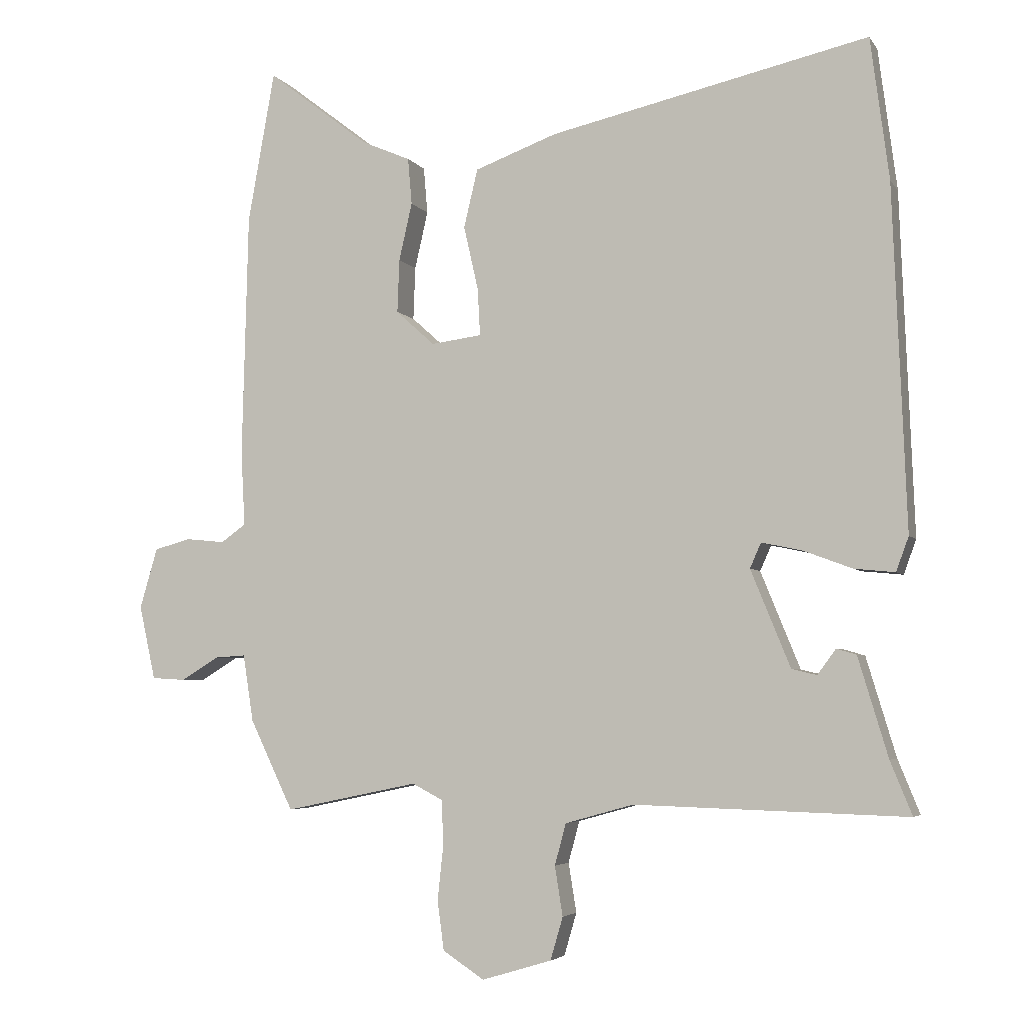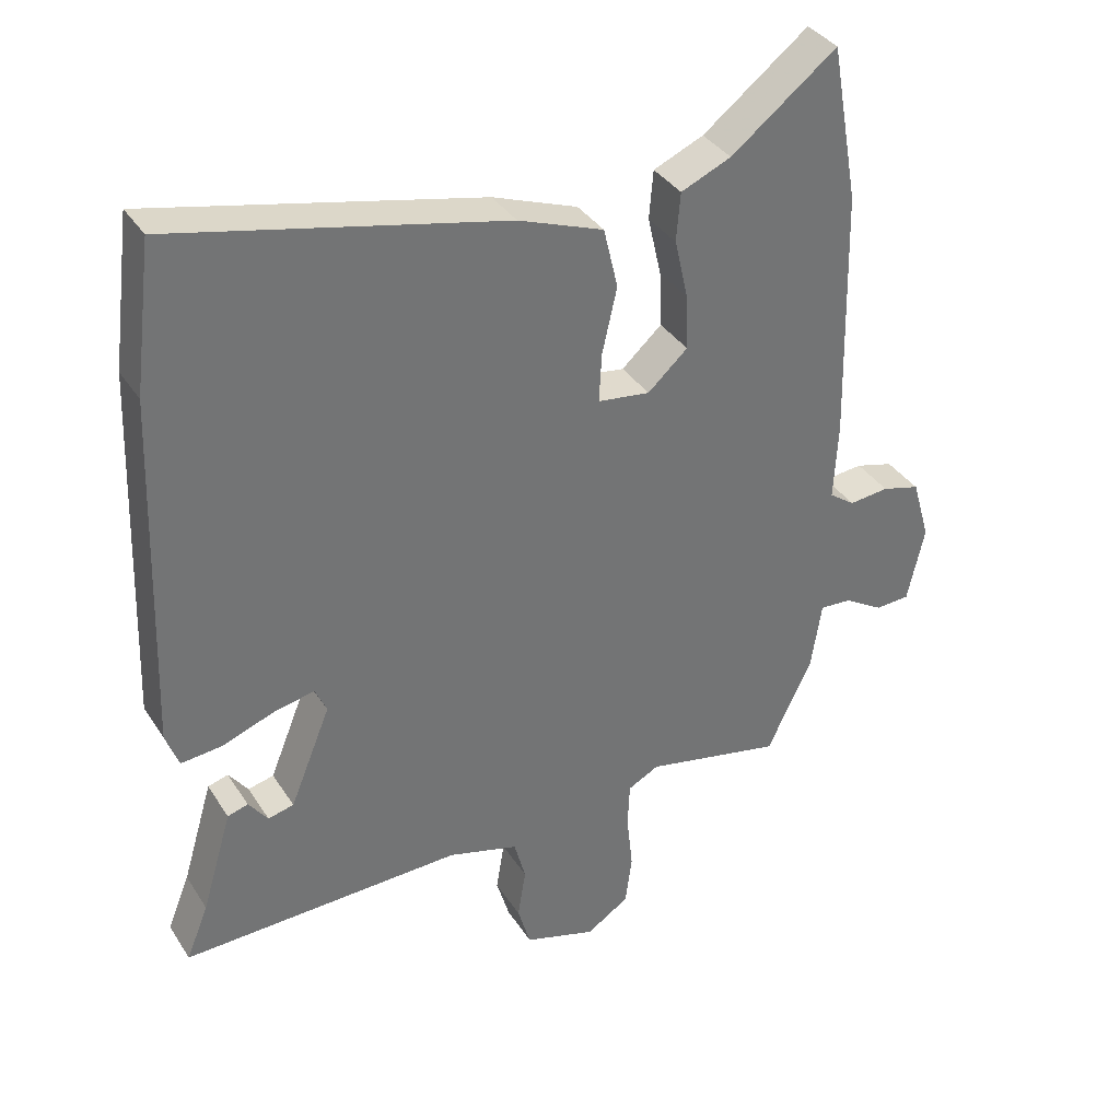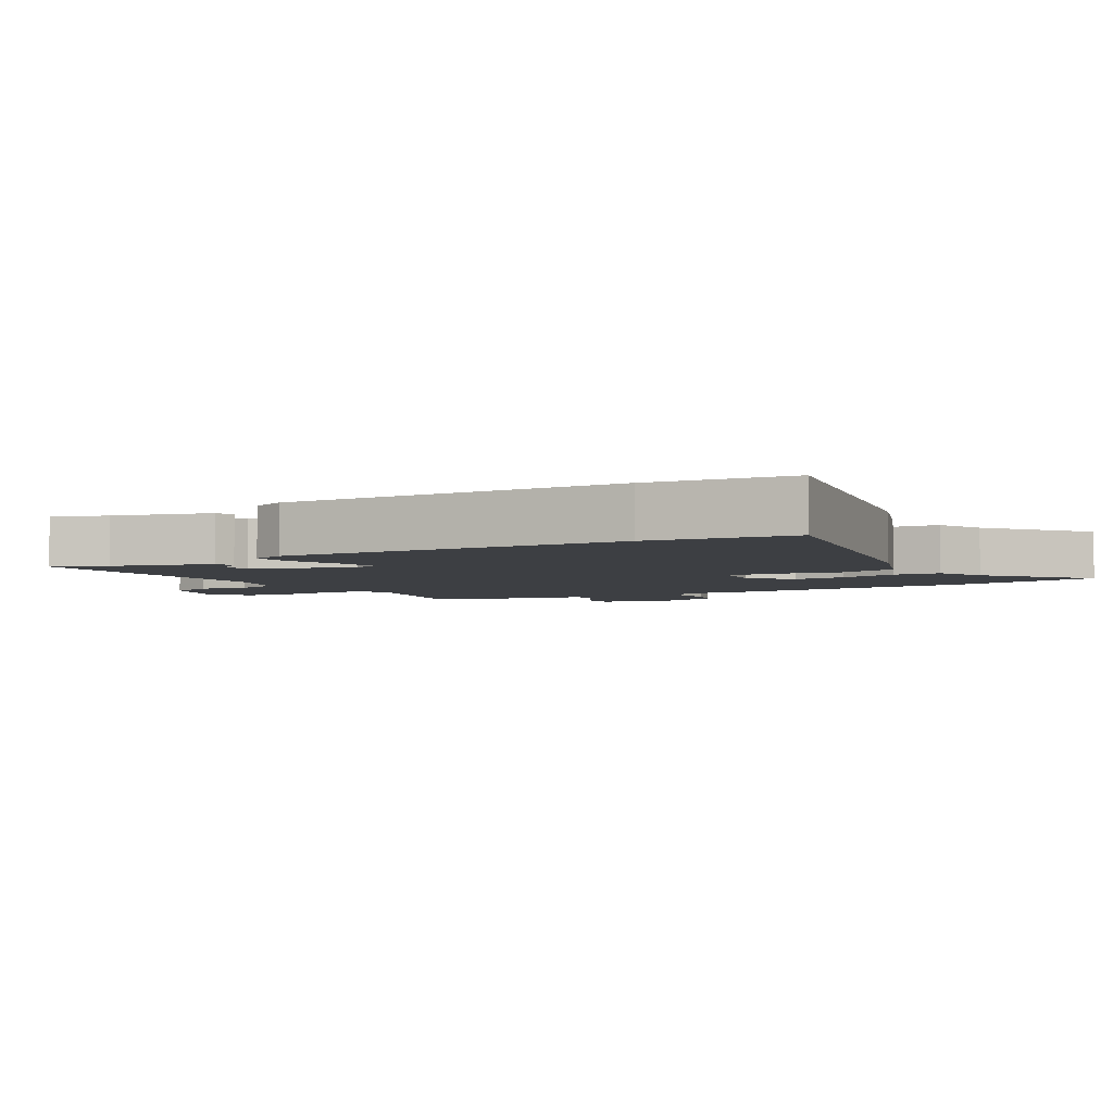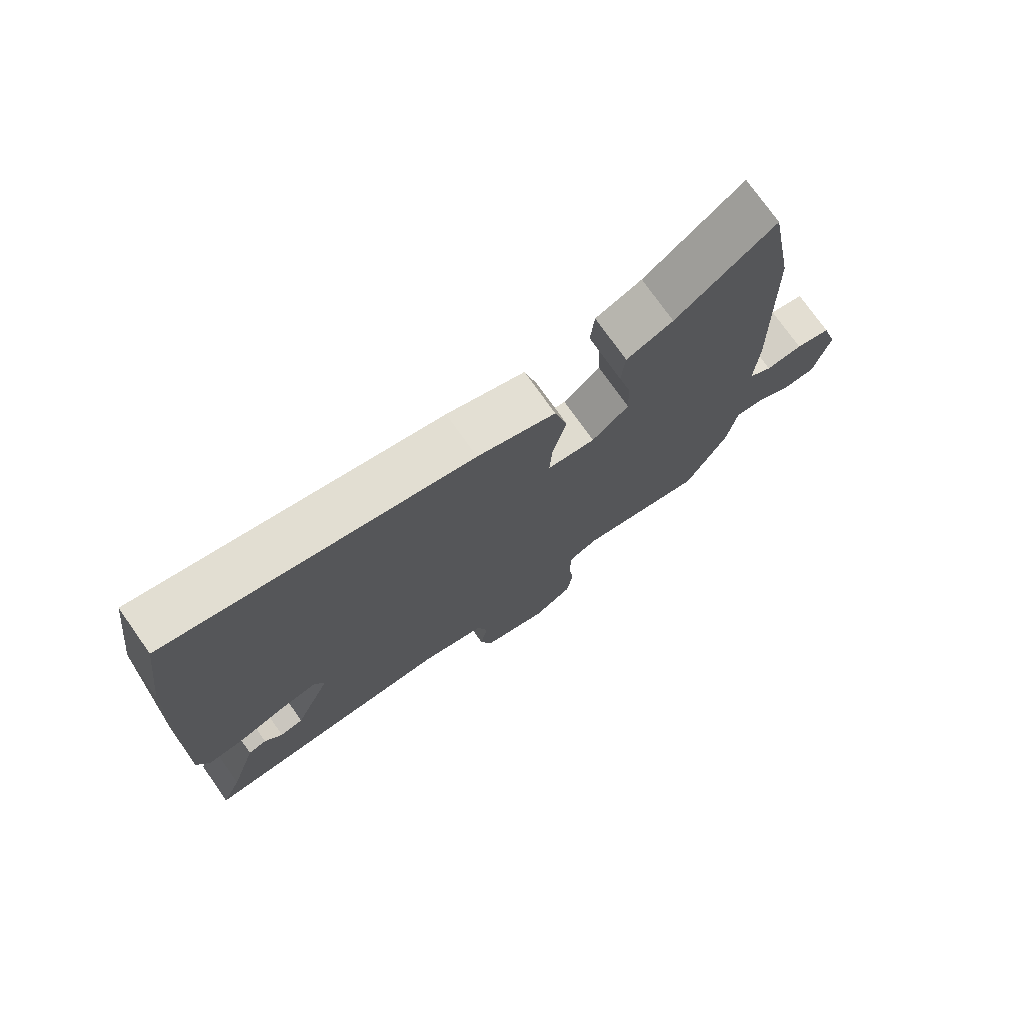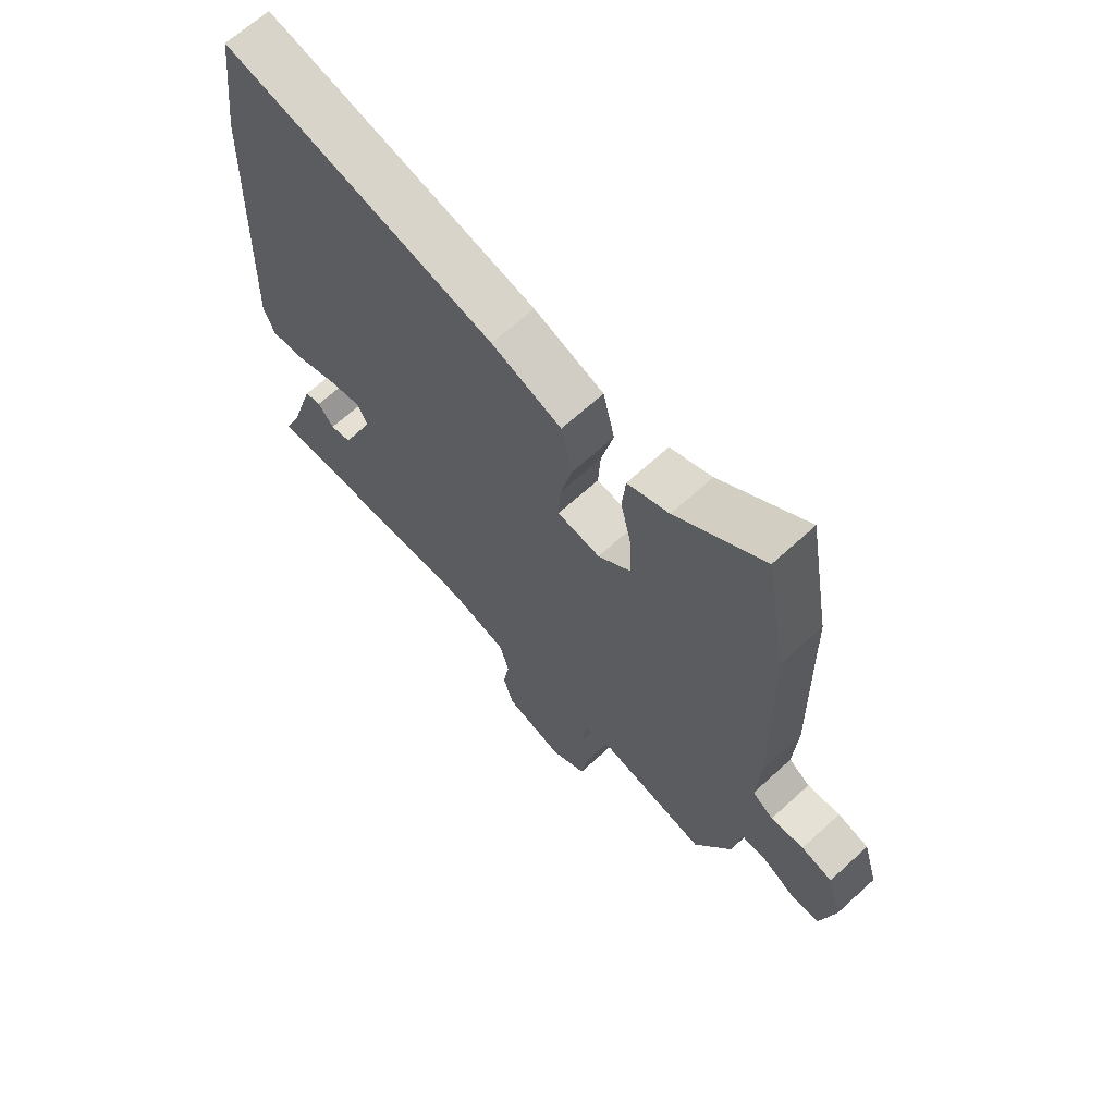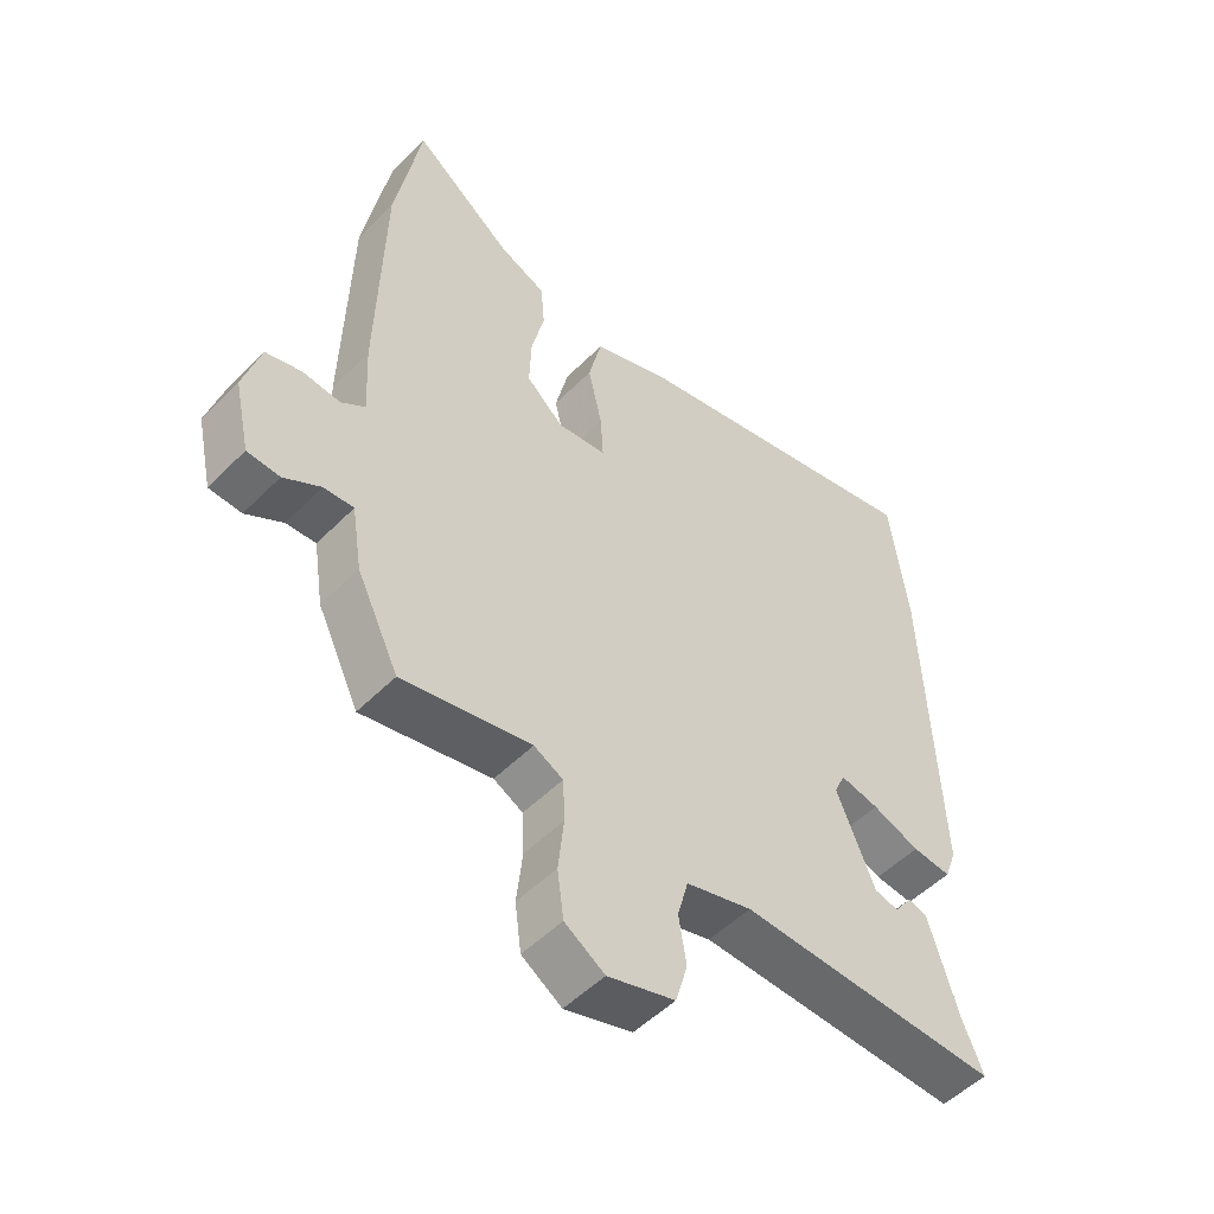
<metadata>
{"format":"obj","ext":"obj","renderer":"f3d","projection":"perspective","resolution":1024,"background":"white","views":[{"elev":-4.6,"azim":-161.6,"up":"+Z"},{"elev":36.0,"azim":-28.7,"up":"+Z"},{"elev":-4.1,"azim":-58.9,"up":"+Y"},{"elev":75.5,"azim":-35.3,"up":"+Z"},{"elev":66.8,"azim":47.5,"up":"+Z"},{"elev":-51.6,"azim":137.2,"up":"+Z"}]}
</metadata>
<code>
v -0.531 0.07 -0.497
v -0.498 0.07 -0.416
v -0.453 0.07 -0.266
v -0.423 0.07 -0.257
v -0.395 0.07 -0.295
v -0.357 0.07 -0.286
v -0.297 0.07 -0.139
v -0.314 0.07 -0.101
v -0.375 0.07 -0.114
v -0.45 0.07 -0.142
v -0.511 0.07 -0.148
v -0.53 0.07 -0.096
v -0.51 0.07 0.423
v -0.482 0.07 0.639
v 0.002 0.07 0.531
v 0.127 0.07 0.485
v 0.148 0.07 0.396
v 0.126 0.07 0.299
v 0.122 0.07 0.227
v 0.199 0.07 0.217
v 0.258 0.07 0.27
v 0.255 0.07 0.351
v 0.235 0.07 0.439
v 0.241 0.07 0.51
v 0.315 0.07 0.542
v 0.471 0.07 0.662
v 0.512 0.07 0.432
v 0.521 0.07 0.058
v 0.515 0.07 -0.055
v 0.553 0.07 -0.082
v 0.612 0.07 -0.076
v 0.668 0.07 -0.091
v 0.695 0.07 -0.183
v 0.67 0.07 -0.296
v 0.619 0.07 -0.299
v 0.561 0.07 -0.264
v 0.514 0.07 -0.261
v 0.498 0.07 -0.363
v 0.432 0.07 -0.5
v 0.229 0.07 -0.458
v 0.183 0.07 -0.482
v 0.18 0.07 -0.549
v 0.189 0.07 -0.633
v 0.179 0.07 -0.708
v 0.116 0.07 -0.749
v 0.01 0.07 -0.717
v -0.009 0.07 -0.652
v 0.003 0.07 -0.577
v -0.014 0.07 -0.514
v -0.118 0.07 -0.485
v -0.531 0 -0.497
v -0.498 0 -0.416
v -0.453 0 -0.266
v -0.423 0 -0.257
v -0.395 0 -0.295
v -0.357 0 -0.286
v -0.297 0 -0.139
v -0.314 0 -0.101
v -0.375 0 -0.114
v -0.45 0 -0.142
v -0.511 0 -0.148
v -0.53 0 -0.096
v -0.51 0 0.423
v -0.482 0 0.639
v 0.002 0 0.531
v 0.127 0 0.485
v 0.148 0 0.396
v 0.126 0 0.299
v 0.122 0 0.227
v 0.199 0 0.217
v 0.258 0 0.27
v 0.255 0 0.351
v 0.235 0 0.439
v 0.241 0 0.51
v 0.315 0 0.542
v 0.471 0 0.662
v 0.512 0 0.432
v 0.521 0 0.058
v 0.515 0 -0.055
v 0.553 0 -0.082
v 0.612 0 -0.076
v 0.668 0 -0.091
v 0.695 0 -0.183
v 0.67 0 -0.296
v 0.619 0 -0.299
v 0.561 0 -0.264
v 0.514 0 -0.261
v 0.498 0 -0.363
v 0.432 0 -0.5
v 0.229 0 -0.458
v 0.183 0 -0.482
v 0.18 0 -0.549
v 0.189 0 -0.633
v 0.179 0 -0.708
v 0.116 0 -0.749
v 0.01 0 -0.717
v -0.009 0 -0.652
v 0.003 0 -0.577
v -0.014 0 -0.514
v -0.118 0 -0.485
f 46 47 48
f 45 46 48
f 44 45 48
f 43 44 48
f 42 43 48
f 41 42 48 49
f 40 41 49 50
f 37 38 39 40
f 34 35 36
f 33 34 36
f 32 33 36
f 31 32 36
f 30 31 36
f 29 30 36 37
f 27 28 29
f 26 27 29
f 25 26 29
f 25 29 37
f 24 25 37
f 23 24 37
f 22 23 37
f 21 22 37
f 50 1 2
f 40 50 2
f 37 40 2
f 21 37 2
f 20 21 2
f 16 17 18
f 15 16 18
f 14 15 18
f 13 14 18
f 12 13 18
f 11 12 18
f 10 11 18
f 9 10 18
f 8 9 18 19
f 2 3 4 5
f 2 5 6
f 20 2 6
f 7 8 19 20
f 6 7 20
f 98 97 96
f 98 96 95
f 98 95 94
f 98 94 93
f 98 93 92
f 99 98 92 91
f 100 99 91 90
f 90 89 88 87
f 86 85 84
f 86 84 83
f 86 83 82
f 86 82 81
f 86 81 80
f 87 86 80 79
f 79 78 77
f 79 77 76
f 79 76 75
f 87 79 75
f 87 75 74
f 87 74 73
f 87 73 72
f 87 72 71
f 52 51 100
f 52 100 90
f 52 90 87
f 52 87 71
f 52 71 70
f 68 67 66
f 68 66 65
f 68 65 64
f 68 64 63
f 68 63 62
f 68 62 61
f 68 61 60
f 68 60 59
f 69 68 59 58
f 55 54 53 52
f 56 55 52
f 56 52 70
f 70 69 58 57
f 70 57 56
f 1 51 52 2
f 2 52 53 3
f 3 53 54 4
f 4 54 55 5
f 5 55 56 6
f 6 56 57 7
f 7 57 58 8
f 8 58 59 9
f 9 59 60 10
f 10 60 61 11
f 11 61 62 12
f 12 62 63 13
f 13 63 64 14
f 14 64 65 15
f 15 65 66 16
f 16 66 67 17
f 17 67 68 18
f 18 68 69 19
f 19 69 70 20
f 20 70 71 21
f 21 71 72 22
f 22 72 73 23
f 23 73 74 24
f 24 74 75 25
f 25 75 76 26
f 26 76 77 27
f 27 77 78 28
f 28 78 79 29
f 29 79 80 30
f 30 80 81 31
f 31 81 82 32
f 32 82 83 33
f 33 83 84 34
f 34 84 85 35
f 35 85 86 36
f 36 86 87 37
f 37 87 88 38
f 38 88 89 39
f 39 89 90 40
f 40 90 91 41
f 41 91 92 42
f 42 92 93 43
f 43 93 94 44
f 44 94 95 45
f 45 95 96 46
f 46 96 97 47
f 47 97 98 48
f 48 98 99 49
f 49 99 100 50
f 50 100 51 1

</code>
